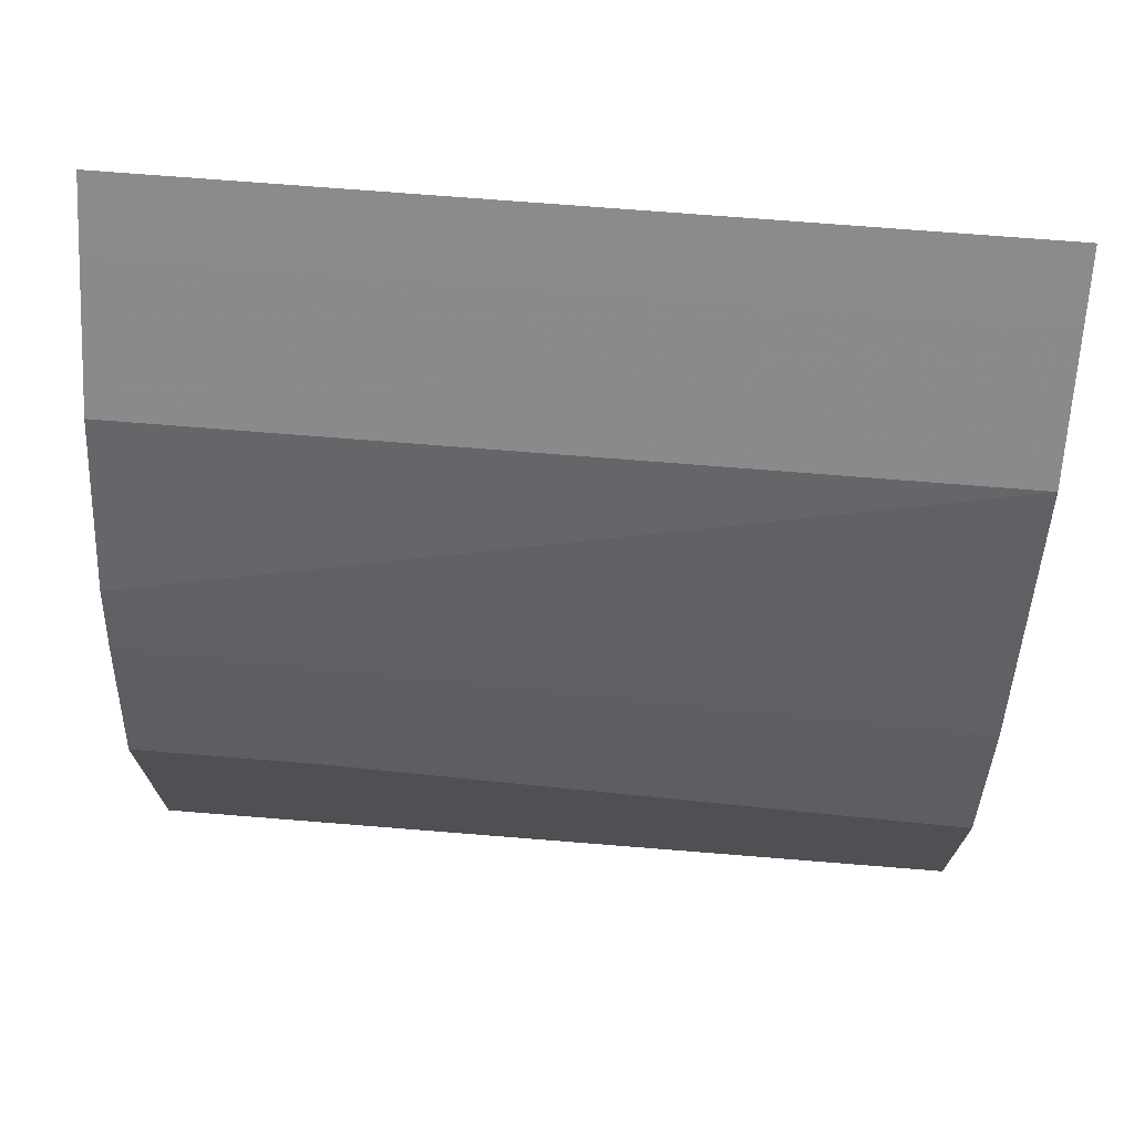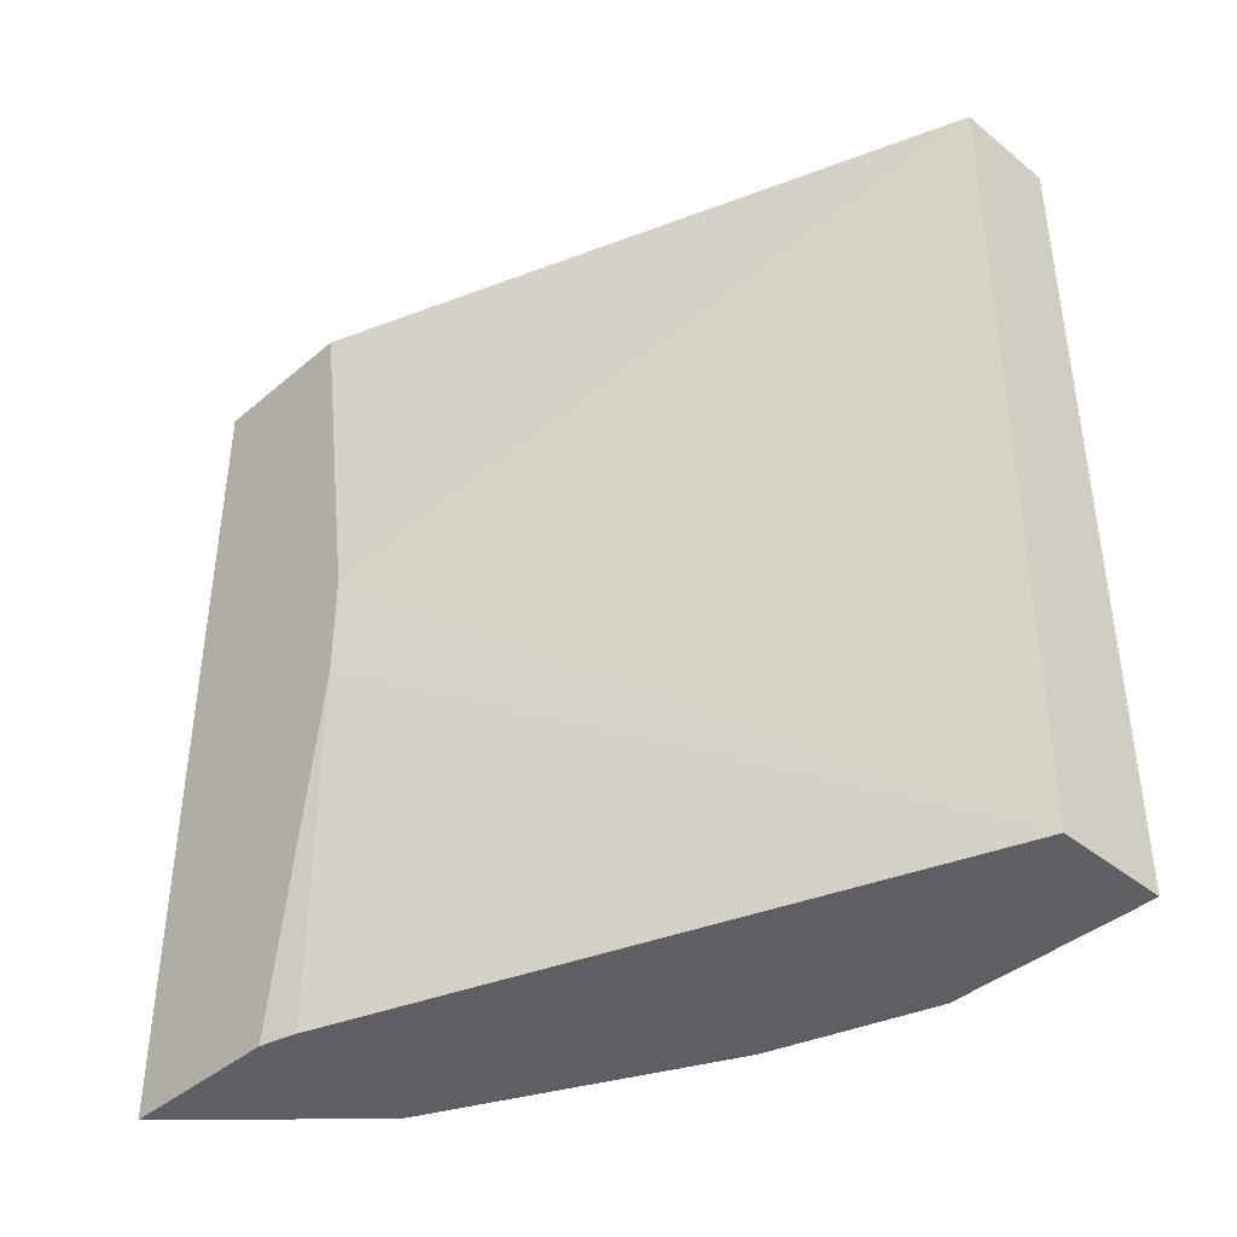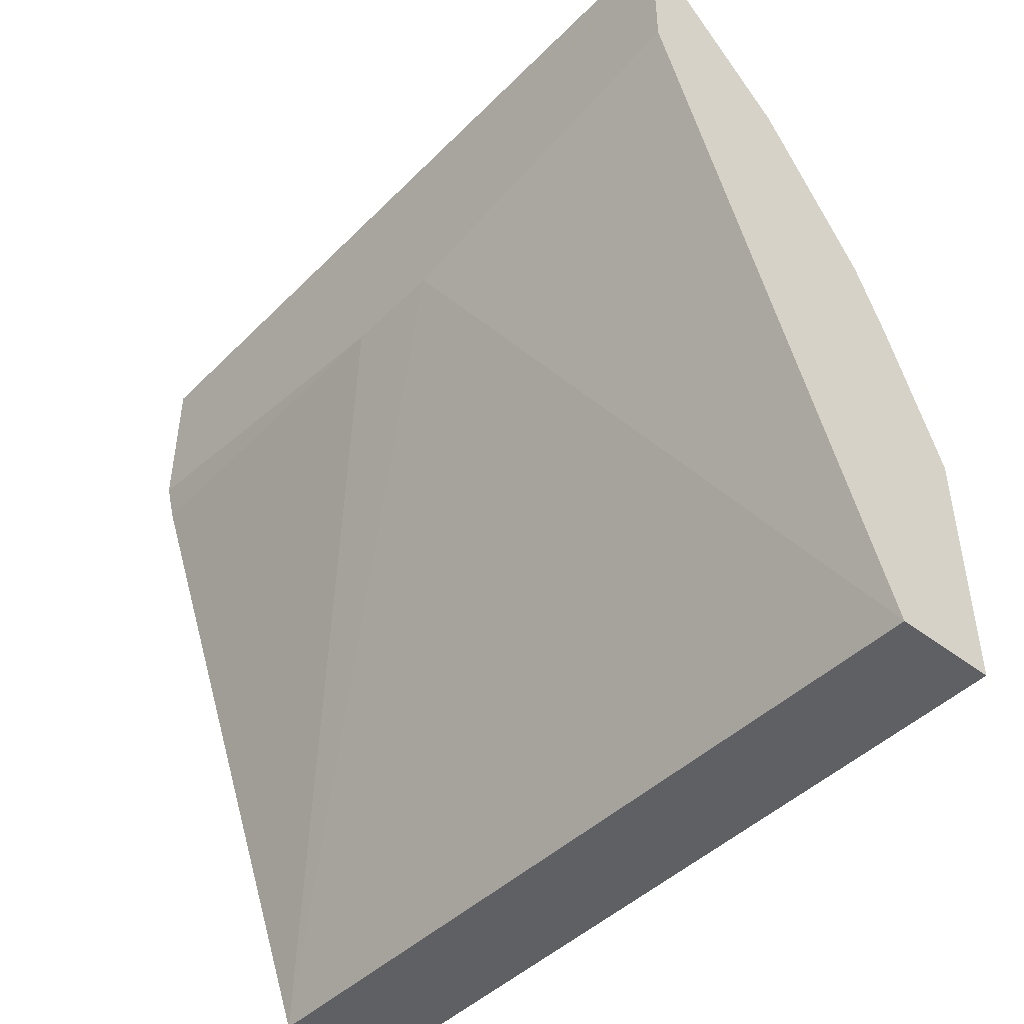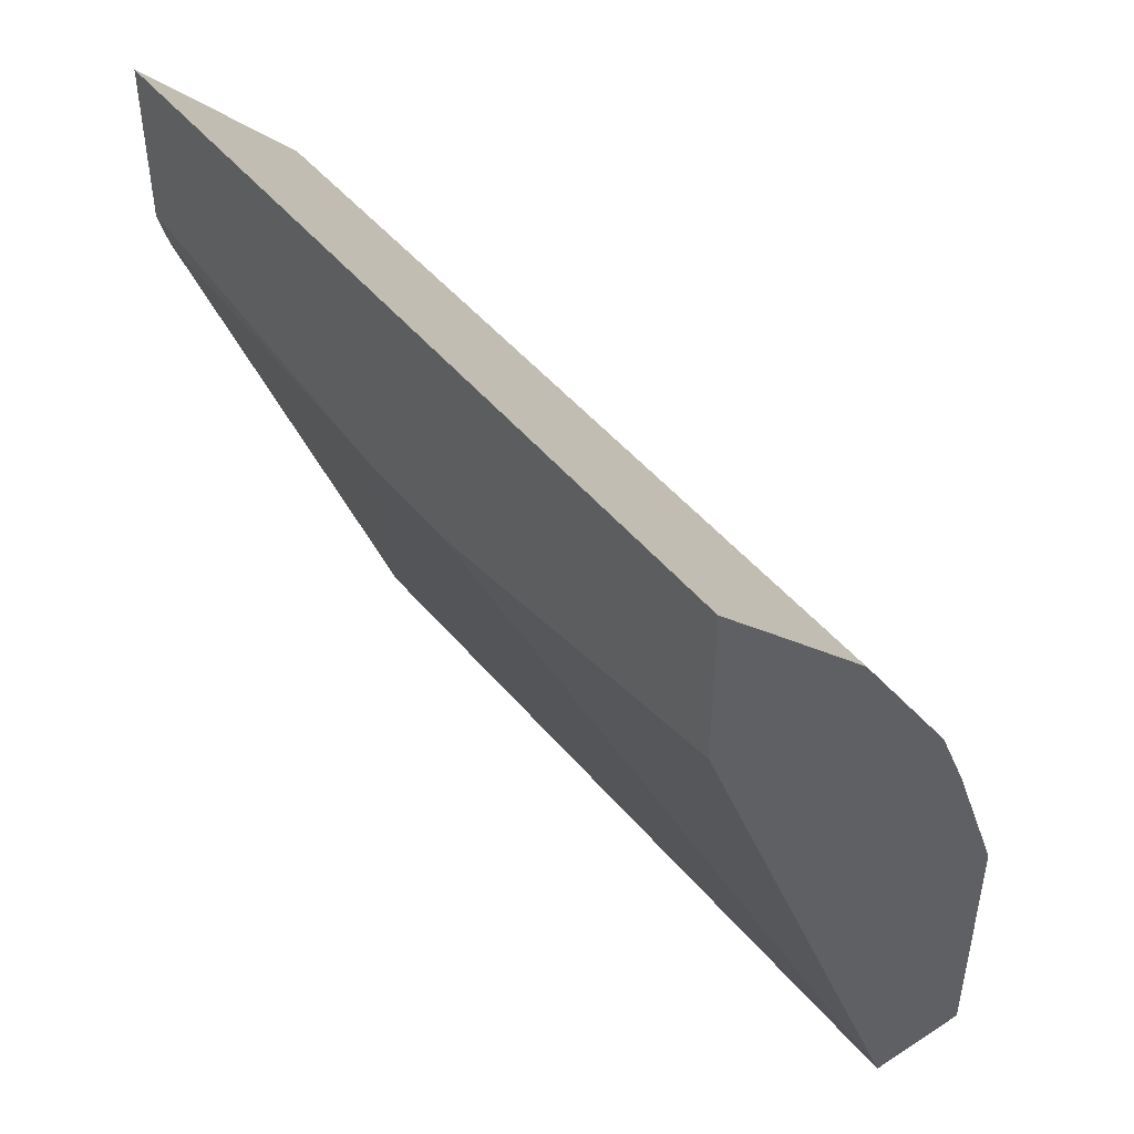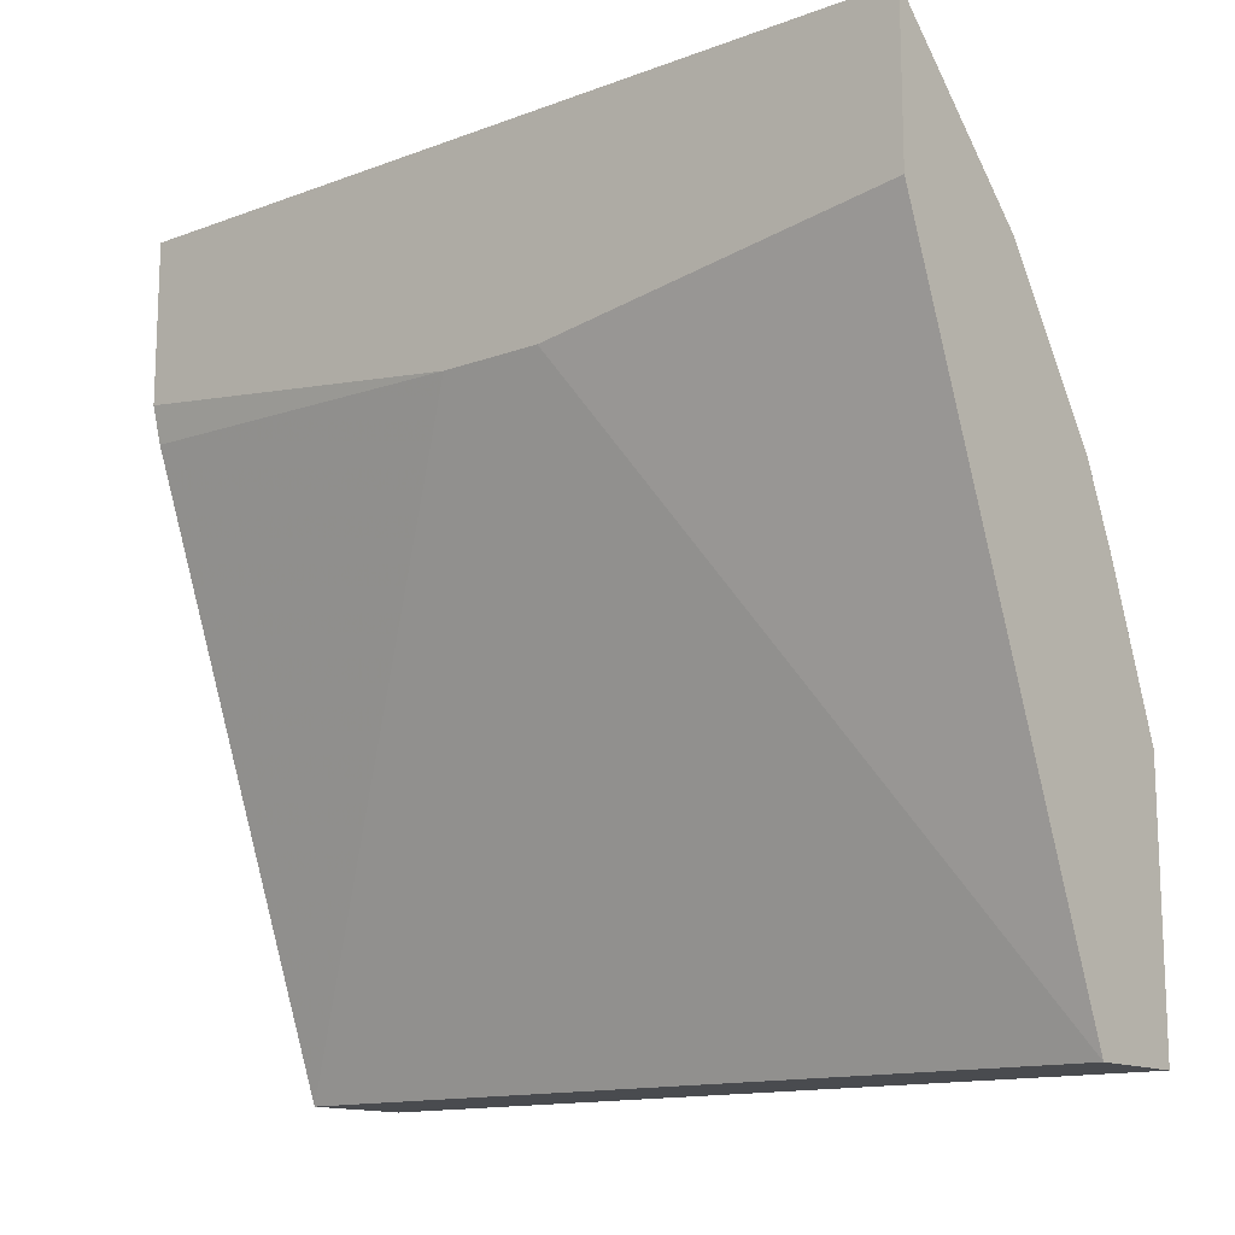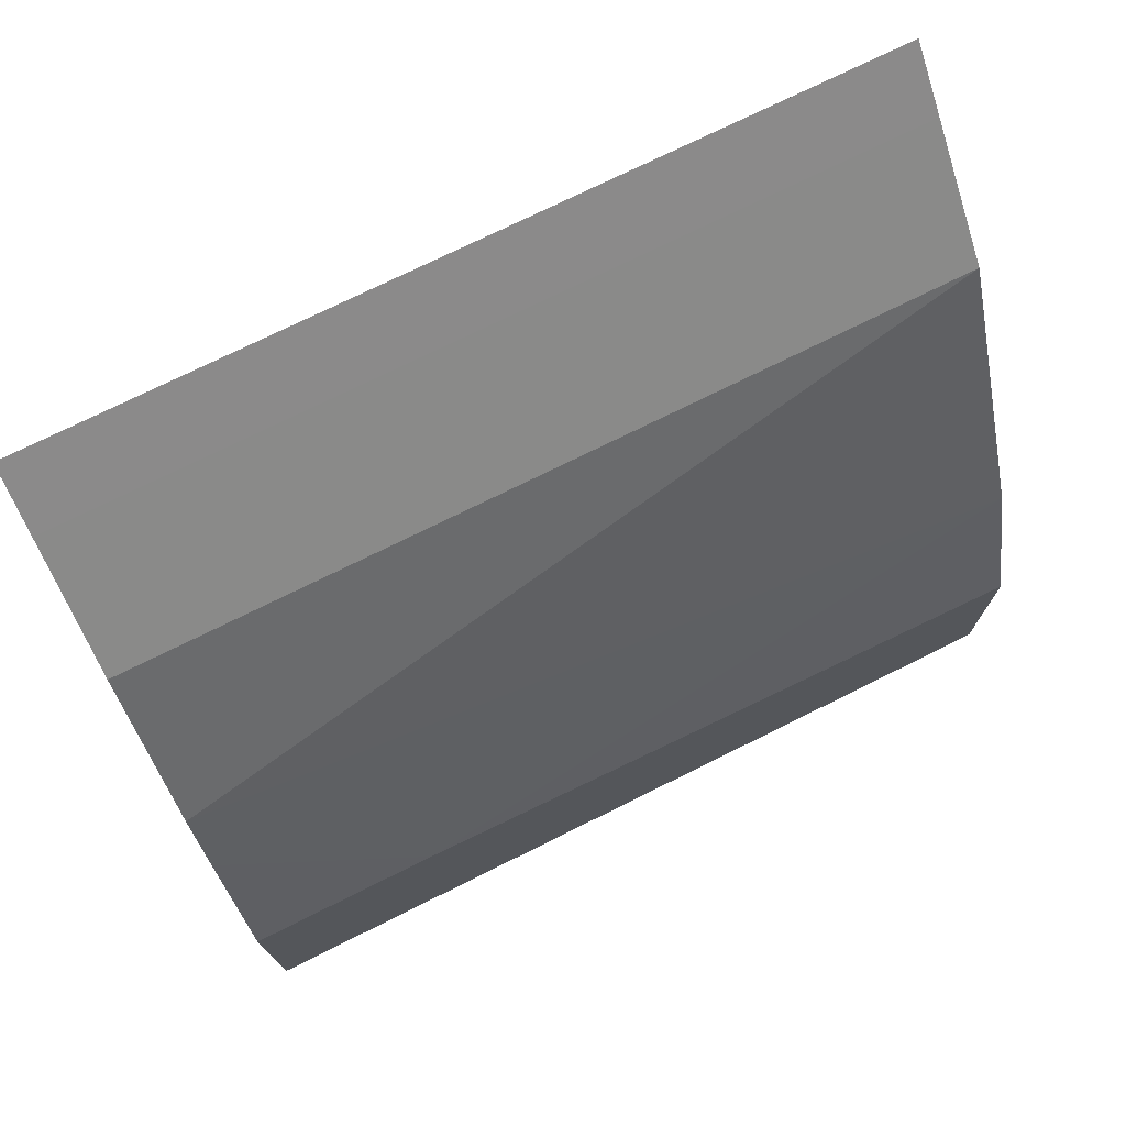
<metadata>
{"format":"obj","ext":"obj","renderer":"f3d","projection":"perspective","resolution":1024,"background":"white","views":[{"elev":71.0,"azim":-85.4,"up":"+Z"},{"elev":-41.1,"azim":135.6,"up":"+Y"},{"elev":-45.2,"azim":138.7,"up":"+Z"},{"elev":45.5,"azim":143.7,"up":"+Z"},{"elev":-14.0,"azim":129.1,"up":"+Z"},{"elev":74.3,"azim":-116.4,"up":"+Z"}]}
</metadata>
<code>
v -0.45 -0.4508 0.5166
v -0.4834 -0.4508 0.4834
v -0.45 -0.4508 0.412
v -0.45 0.08651 0.5166
v -0.5509 -0.4508 0.416
v -0.4834 0.08651 0.4834
v -0.4562 -0.4508 0.3887
v -0.45 -0.213 0.3817
v -0.45 0.08651 0.4154
v -0.6296 -0.4508 0.2586
v -0.5509 0.08651 0.416
v -0.6176 0.08651 0.3141
v -0.6009 -0.4508 0.003292
v -0.45 -0.1456 0.3817
v -0.6071 0.08651 0.003292
v -0.6408 -0.4508 0.2361
v -0.6379 0.08651 0.2669
v -0.6745 -0.4508 0.003292
v -0.6745 0.08651 0.003292
v -0.6745 -0.4508 0.1349
v -0.6745 -0.03377 0.1687
v -0.6745 0.08651 0.1687
f 10 12 16
f 4 12 11
f 4 11 6
f 5 11 12
f 5 12 10
f 7 13 8
f 8 13 14
f 9 14 15
f 12 17 16
f 18 22 19
f 13 19 15
f 13 15 14
f 16 17 21
f 16 21 20
f 17 22 21
f 18 20 21
f 18 21 22
f 4 17 12
f 13 18 19
f 4 22 17
f 1 7 3
f 4 15 19
f 4 19 22
f 1 2 5
f 1 5 10
f 1 10 16
f 1 20 18
f 1 18 13
f 1 13 7
f 1 3 8
f 1 16 20
f 1 14 9
f 1 9 4
f 1 4 6
f 1 6 2
f 2 6 11
f 2 11 5
f 3 7 8
f 1 8 14
f 4 9 15

</code>
